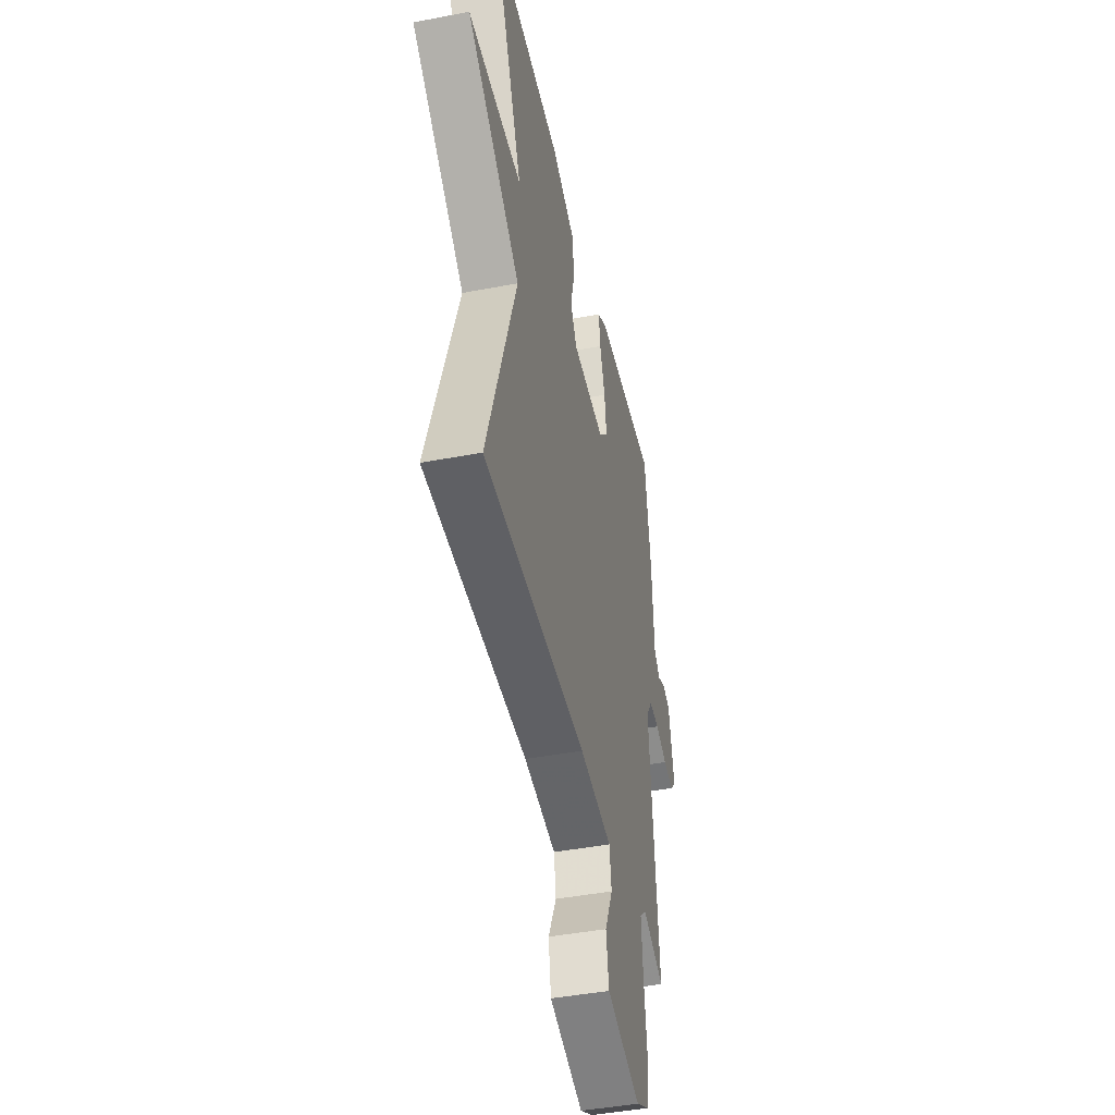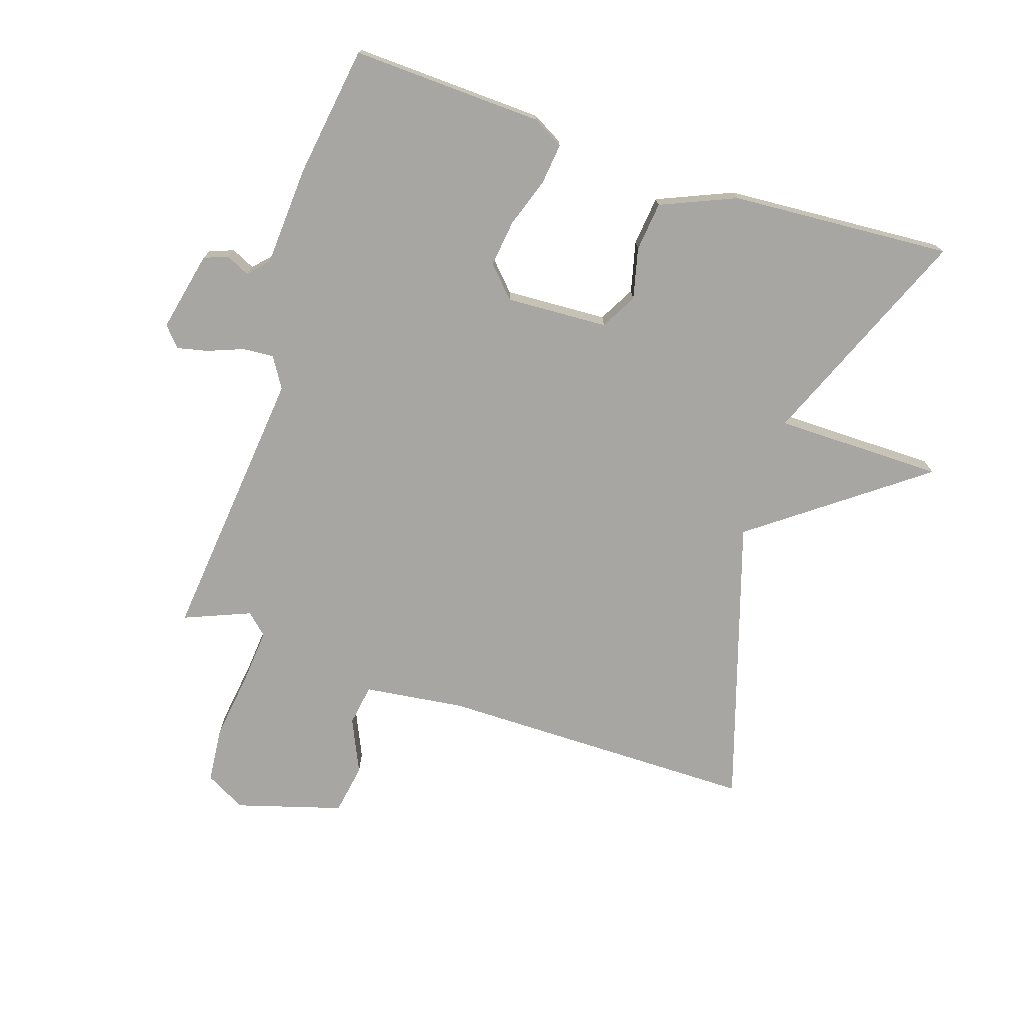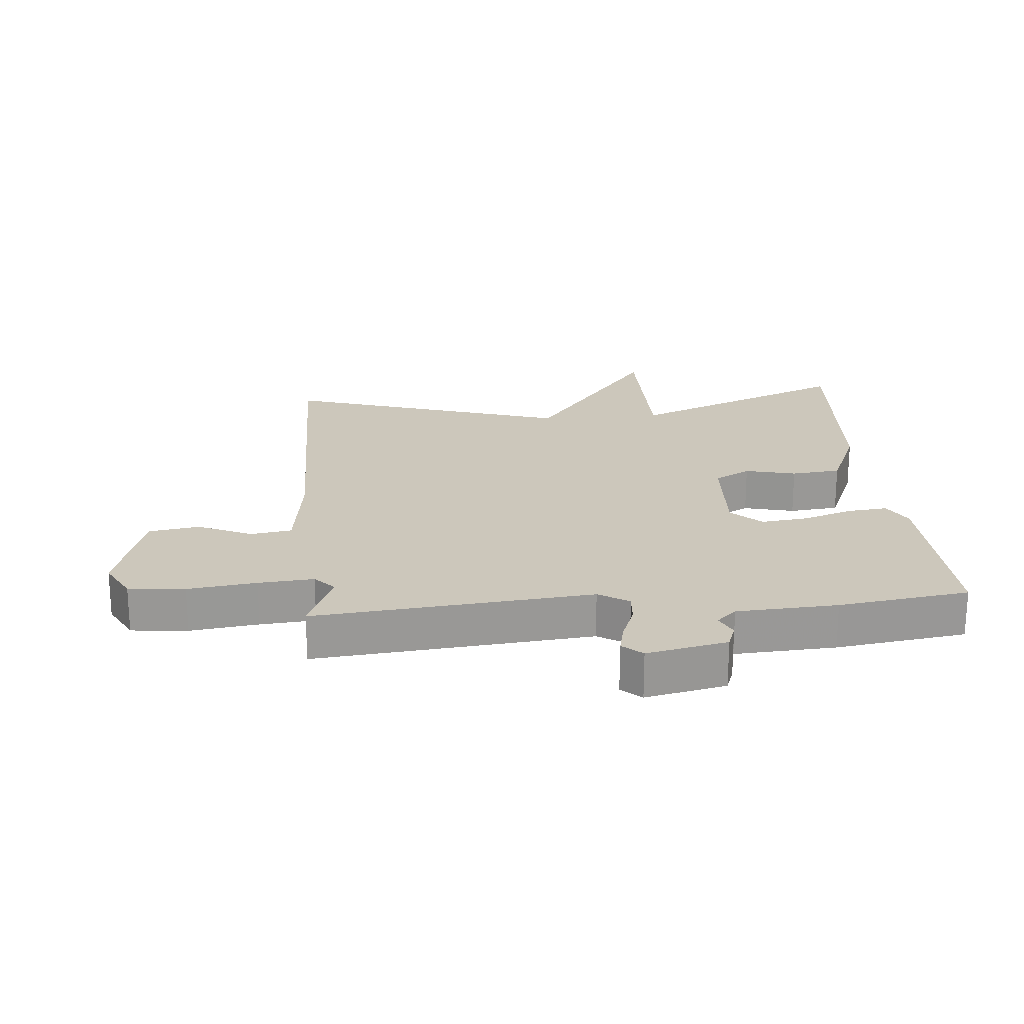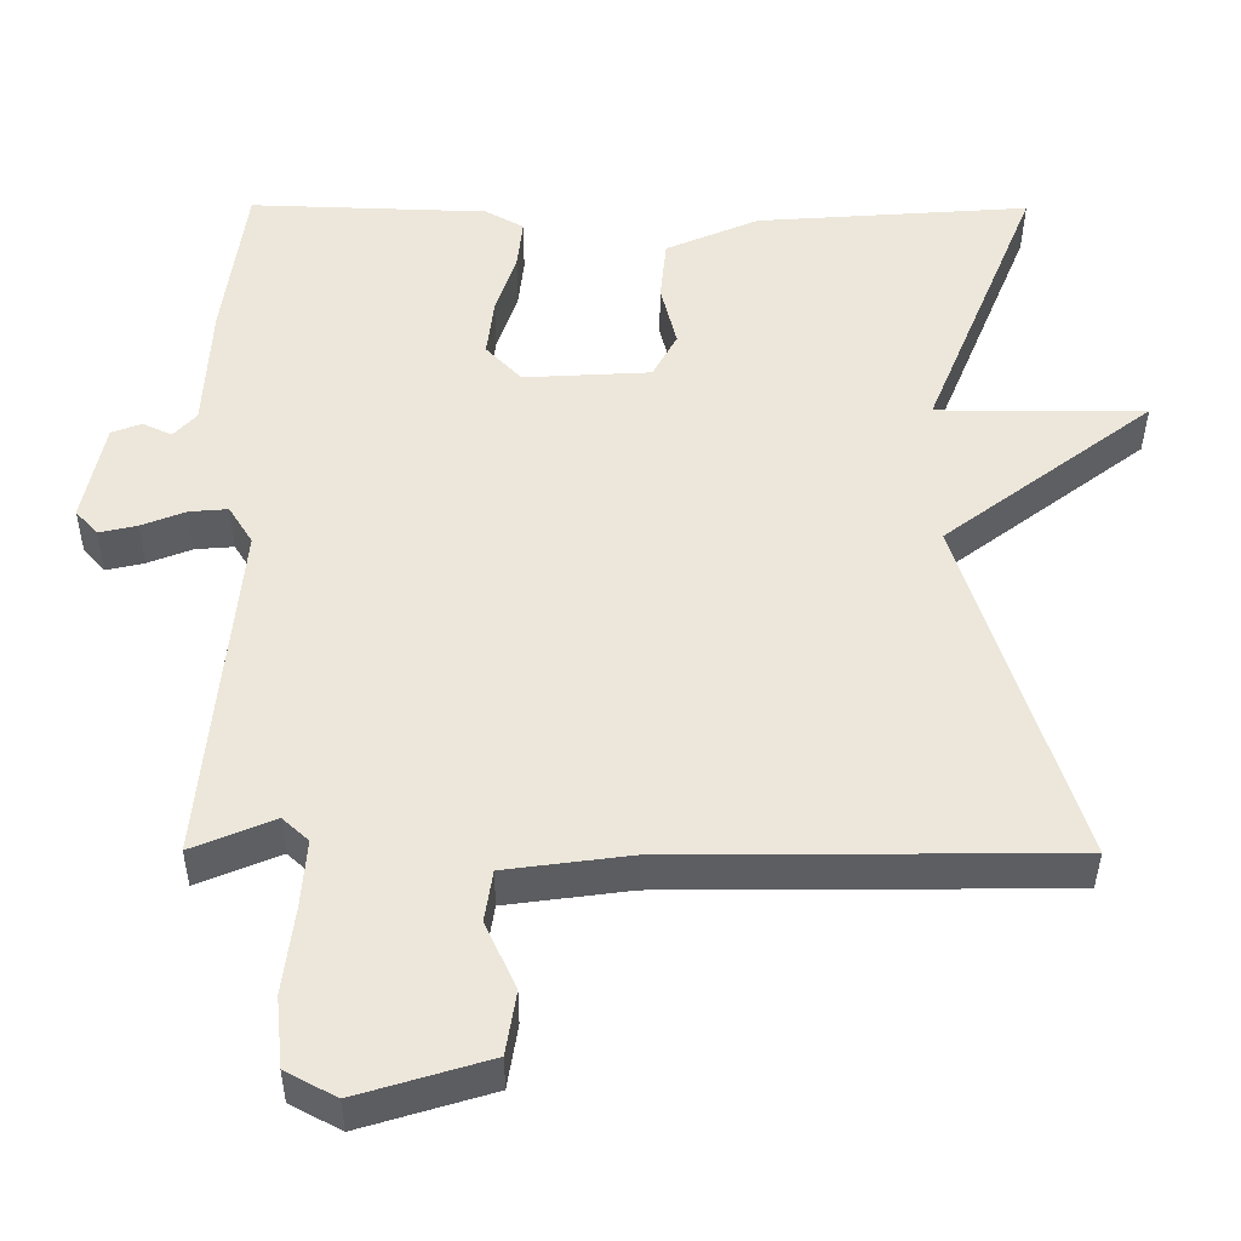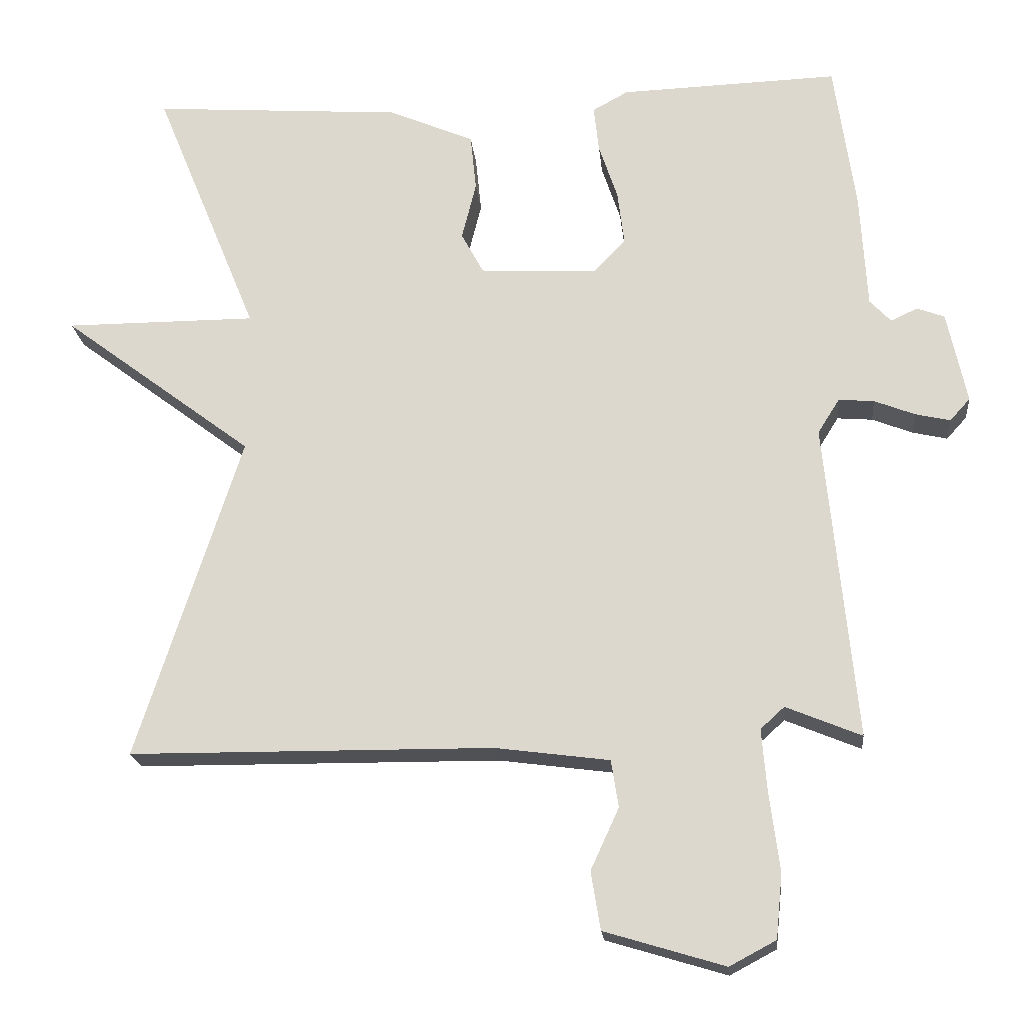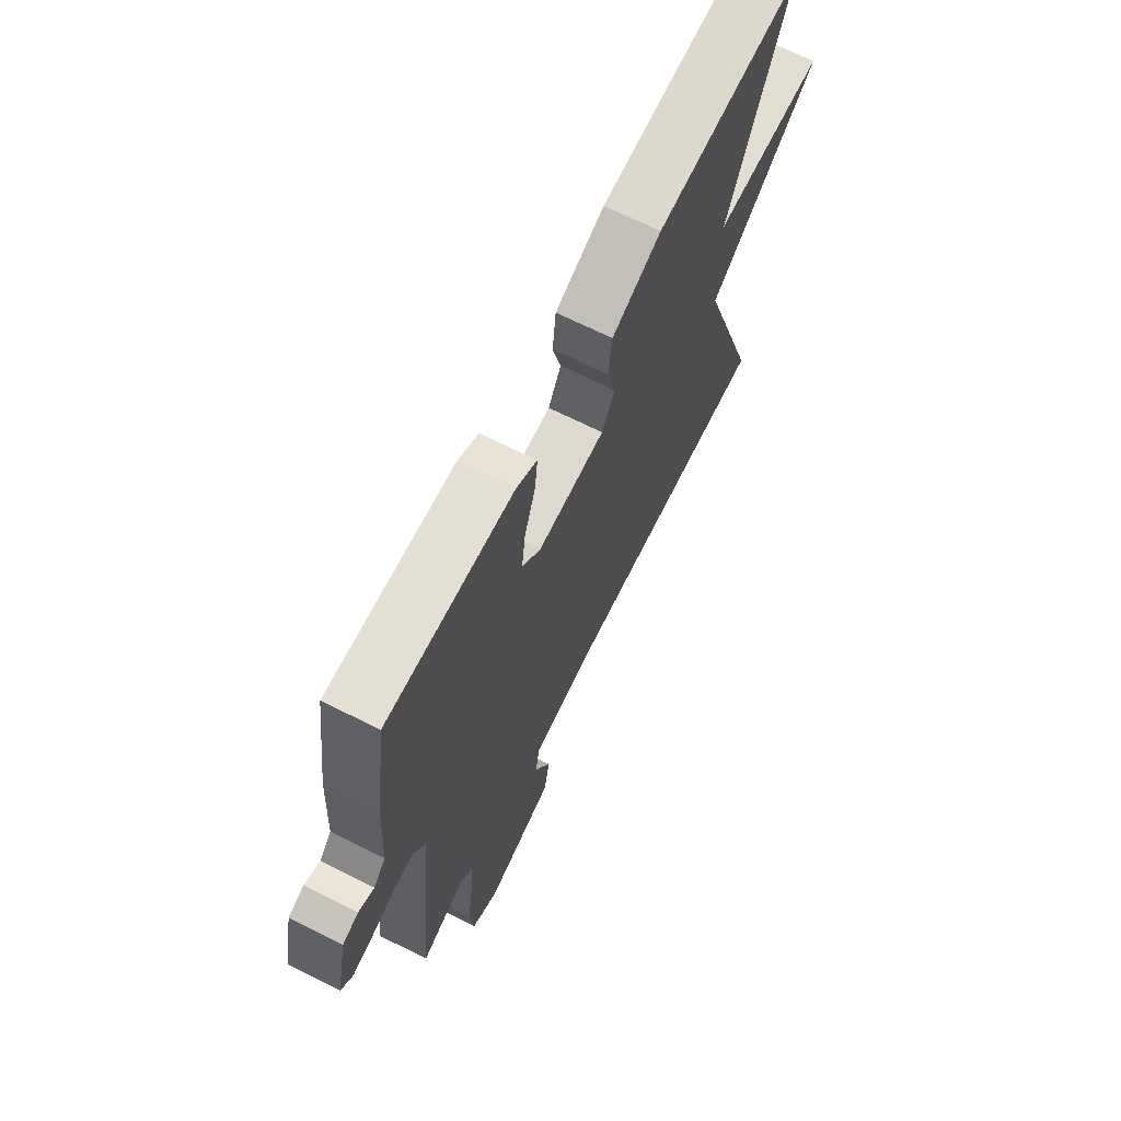
<metadata>
{"format":"obj","ext":"obj","renderer":"f3d","projection":"perspective","resolution":1024,"background":"white","views":[{"elev":-44.2,"azim":102.6,"up":"+Z"},{"elev":-74.0,"azim":-18.5,"up":"+Y"},{"elev":21.7,"azim":-95.0,"up":"+Y"},{"elev":-38.2,"azim":-0.3,"up":"+Z"},{"elev":-19.8,"azim":-174.4,"up":"+Z"},{"elev":68.5,"azim":-63.4,"up":"+Z"}]}
</metadata>
<code>
v 0.5 0.07 0.5
v 0.356 0.07 0.148
v 0.621 0.07 0.148
v 0.356 0.07 -0.052
v 0.5 0.07 -0.5
v -0.003 0.07 -0.504
v -0.161 0.07 -0.525
v -0.171 0.07 -0.59
v -0.132 0.07 -0.675
v -0.145 0.07 -0.755
v -0.311 0.07 -0.805
v -0.375 0.07 -0.771
v -0.384 0.07 -0.682
v -0.37 0.07 -0.574
v -0.363 0.07 -0.487
v -0.396 0.07 -0.457
v -0.5 0.07 -0.5
v -0.458 0.07 -0.062
v -0.488 0.07 -0.014
v -0.537 0.07 -0.018
v -0.593 0.07 -0.04
v -0.641 0.07 -0.051
v -0.669 0.07 -0.02
v -0.642 0.07 0.107
v -0.604 0.07 0.121
v -0.567 0.07 0.104
v -0.538 0.07 0.135
v -0.529 0.07 0.294
v -0.5 0.07 0.5
v -0.198 0.07 0.49
v -0.149 0.07 0.463
v -0.156 0.07 0.399
v -0.182 0.07 0.321
v -0.191 0.07 0.247
v -0.146 0.07 0.2
v 0.015 0.07 0.209
v 0.046 0.07 0.266
v 0.026 0.07 0.346
v 0.034 0.07 0.424
v 0.152 0.07 0.475
v 0.5 0 0.5
v 0.356 0 0.148
v 0.621 0 0.148
v 0.356 0 -0.052
v 0.5 0 -0.5
v -0.003 0 -0.504
v -0.161 0 -0.525
v -0.171 0 -0.59
v -0.132 0 -0.675
v -0.145 0 -0.755
v -0.311 0 -0.805
v -0.375 0 -0.771
v -0.384 0 -0.682
v -0.37 0 -0.574
v -0.363 0 -0.487
v -0.396 0 -0.457
v -0.5 0 -0.5
v -0.458 0 -0.062
v -0.488 0 -0.014
v -0.537 0 -0.018
v -0.593 0 -0.04
v -0.641 0 -0.051
v -0.669 0 -0.02
v -0.642 0 0.107
v -0.604 0 0.121
v -0.567 0 0.104
v -0.538 0 0.135
v -0.529 0 0.294
v -0.5 0 0.5
v -0.198 0 0.49
v -0.149 0 0.463
v -0.156 0 0.399
v -0.182 0 0.321
v -0.191 0 0.247
v -0.146 0 0.2
v 0.015 0 0.209
v 0.046 0 0.266
v 0.026 0 0.346
v 0.034 0 0.424
v 0.152 0 0.475
f 40 1 2
f 39 40 2
f 38 39 2
f 37 38 2
f 36 37 2
f 35 36 2
f 31 32 33
f 30 31 33
f 29 30 33
f 28 29 33
f 27 28 33
f 26 27 33 34
f 24 25 26
f 23 24 26
f 22 23 26
f 21 22 26
f 20 21 26
f 26 34 35
f 20 26 35
f 19 20 35
f 16 17 18
f 15 16 18
f 12 13 14
f 11 12 14
f 10 11 14
f 9 10 14
f 8 9 14
f 7 8 14 15
f 6 7 15 18
f 18 19 35
f 6 18 35
f 5 6 35
f 4 5 35
f 4 35 2
f 2 3 4
f 42 41 80
f 42 80 79
f 42 79 78
f 42 78 77
f 42 77 76
f 42 76 75
f 73 72 71
f 73 71 70
f 73 70 69
f 73 69 68
f 73 68 67
f 74 73 67 66
f 66 65 64
f 66 64 63
f 66 63 62
f 66 62 61
f 66 61 60
f 75 74 66
f 75 66 60
f 75 60 59
f 58 57 56
f 58 56 55
f 54 53 52
f 54 52 51
f 54 51 50
f 54 50 49
f 54 49 48
f 55 54 48 47
f 58 55 47 46
f 75 59 58
f 75 58 46
f 75 46 45
f 75 45 44
f 42 75 44
f 44 43 42
f 1 41 42 2
f 2 42 43 3
f 3 43 44 4
f 4 44 45 5
f 5 45 46 6
f 6 46 47 7
f 7 47 48 8
f 8 48 49 9
f 9 49 50 10
f 10 50 51 11
f 11 51 52 12
f 12 52 53 13
f 13 53 54 14
f 14 54 55 15
f 15 55 56 16
f 16 56 57 17
f 17 57 58 18
f 18 58 59 19
f 19 59 60 20
f 20 60 61 21
f 21 61 62 22
f 22 62 63 23
f 23 63 64 24
f 24 64 65 25
f 25 65 66 26
f 26 66 67 27
f 27 67 68 28
f 28 68 69 29
f 29 69 70 30
f 30 70 71 31
f 31 71 72 32
f 32 72 73 33
f 33 73 74 34
f 34 74 75 35
f 35 75 76 36
f 36 76 77 37
f 37 77 78 38
f 38 78 79 39
f 39 79 80 40
f 40 80 41 1

</code>
